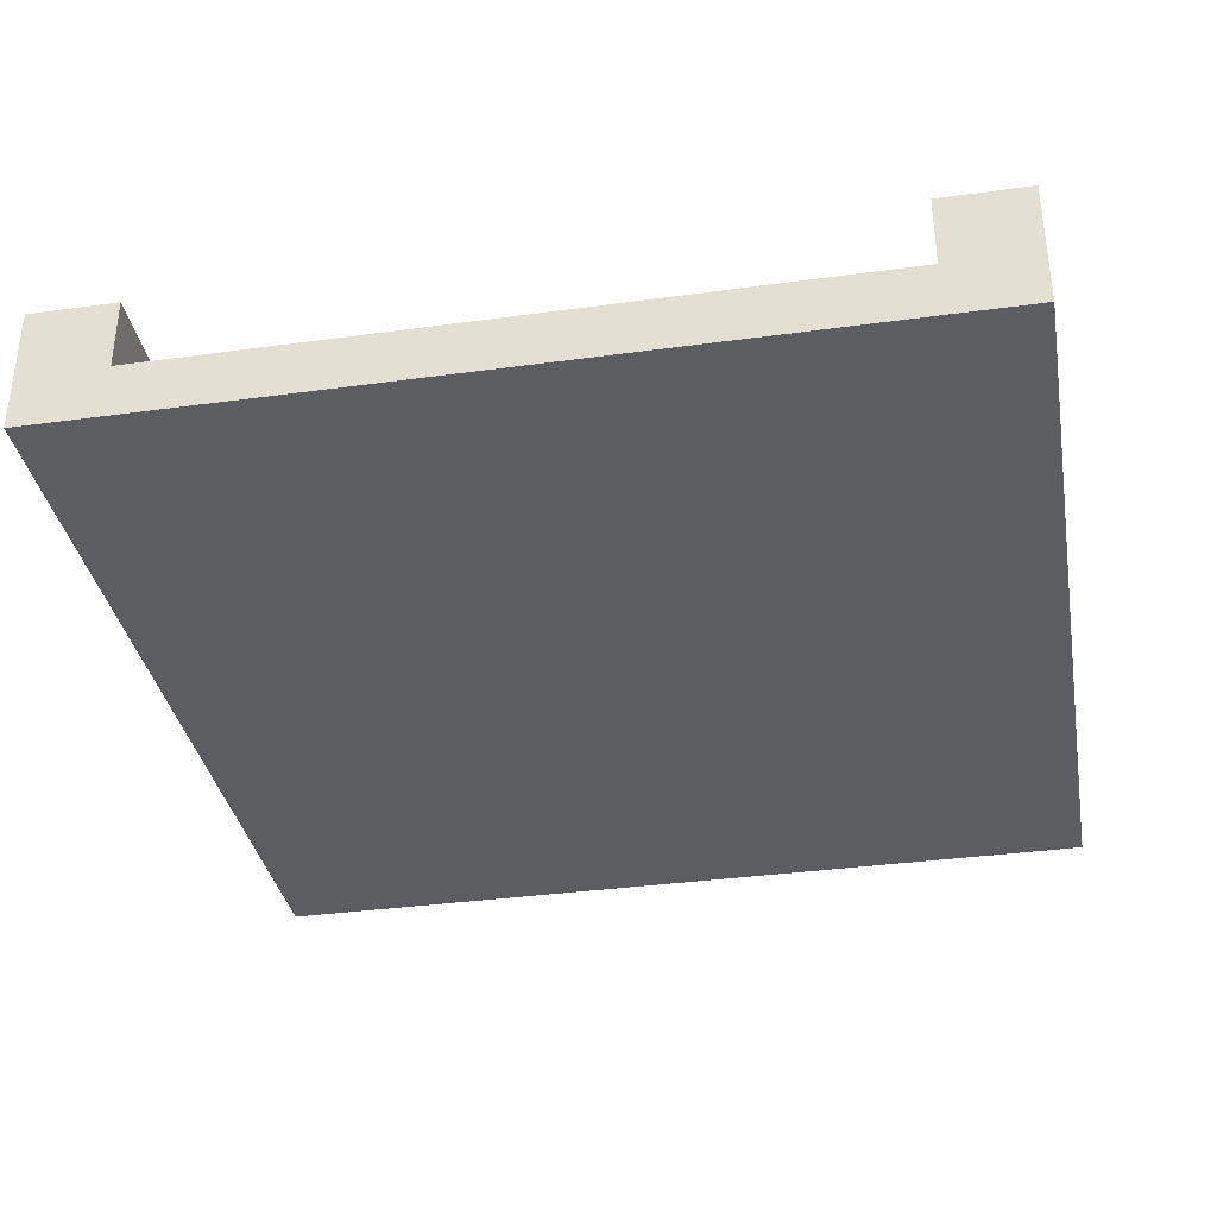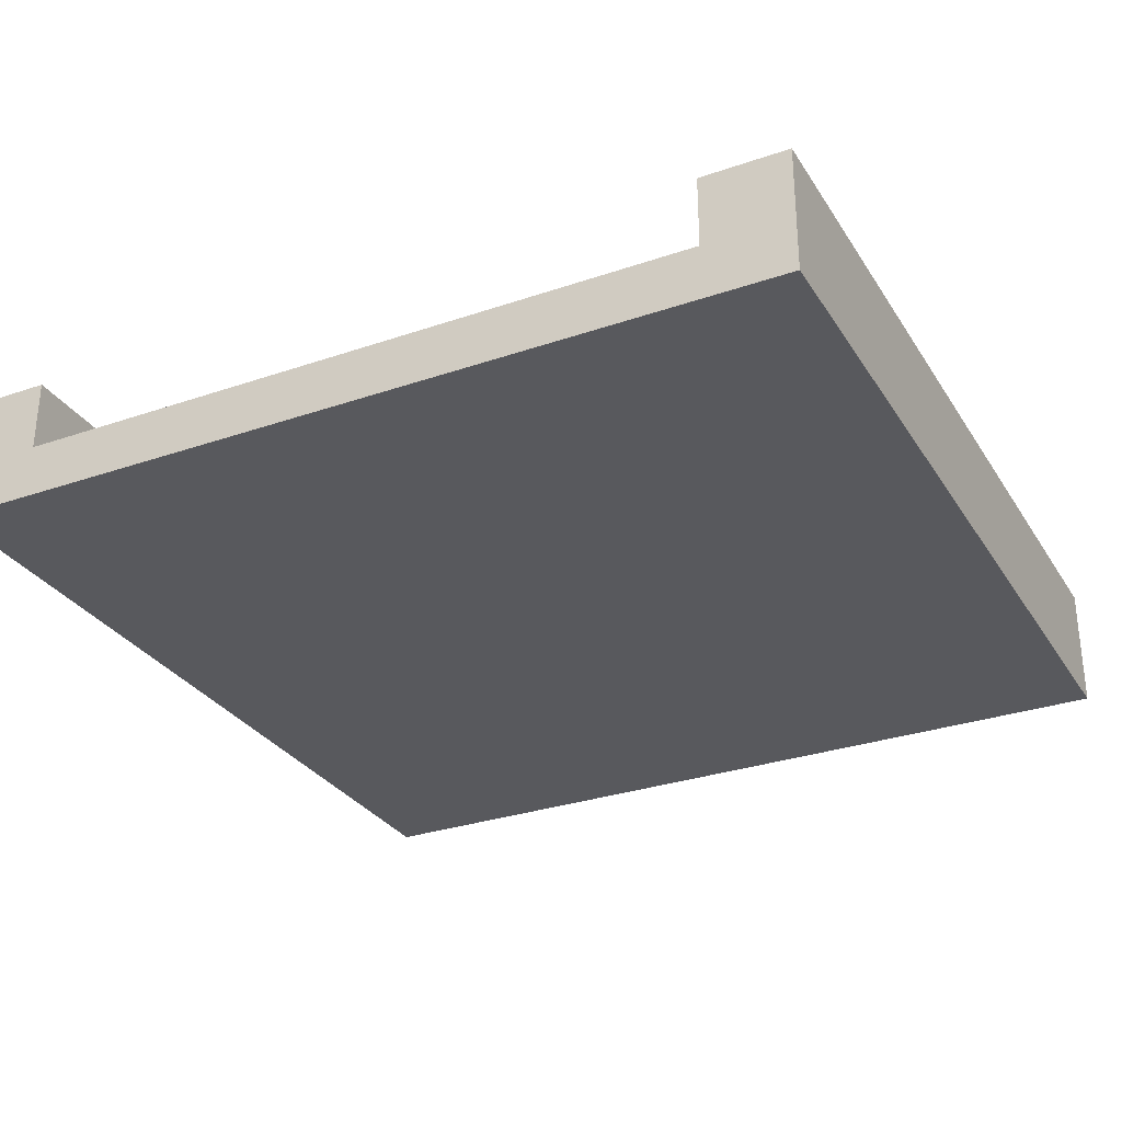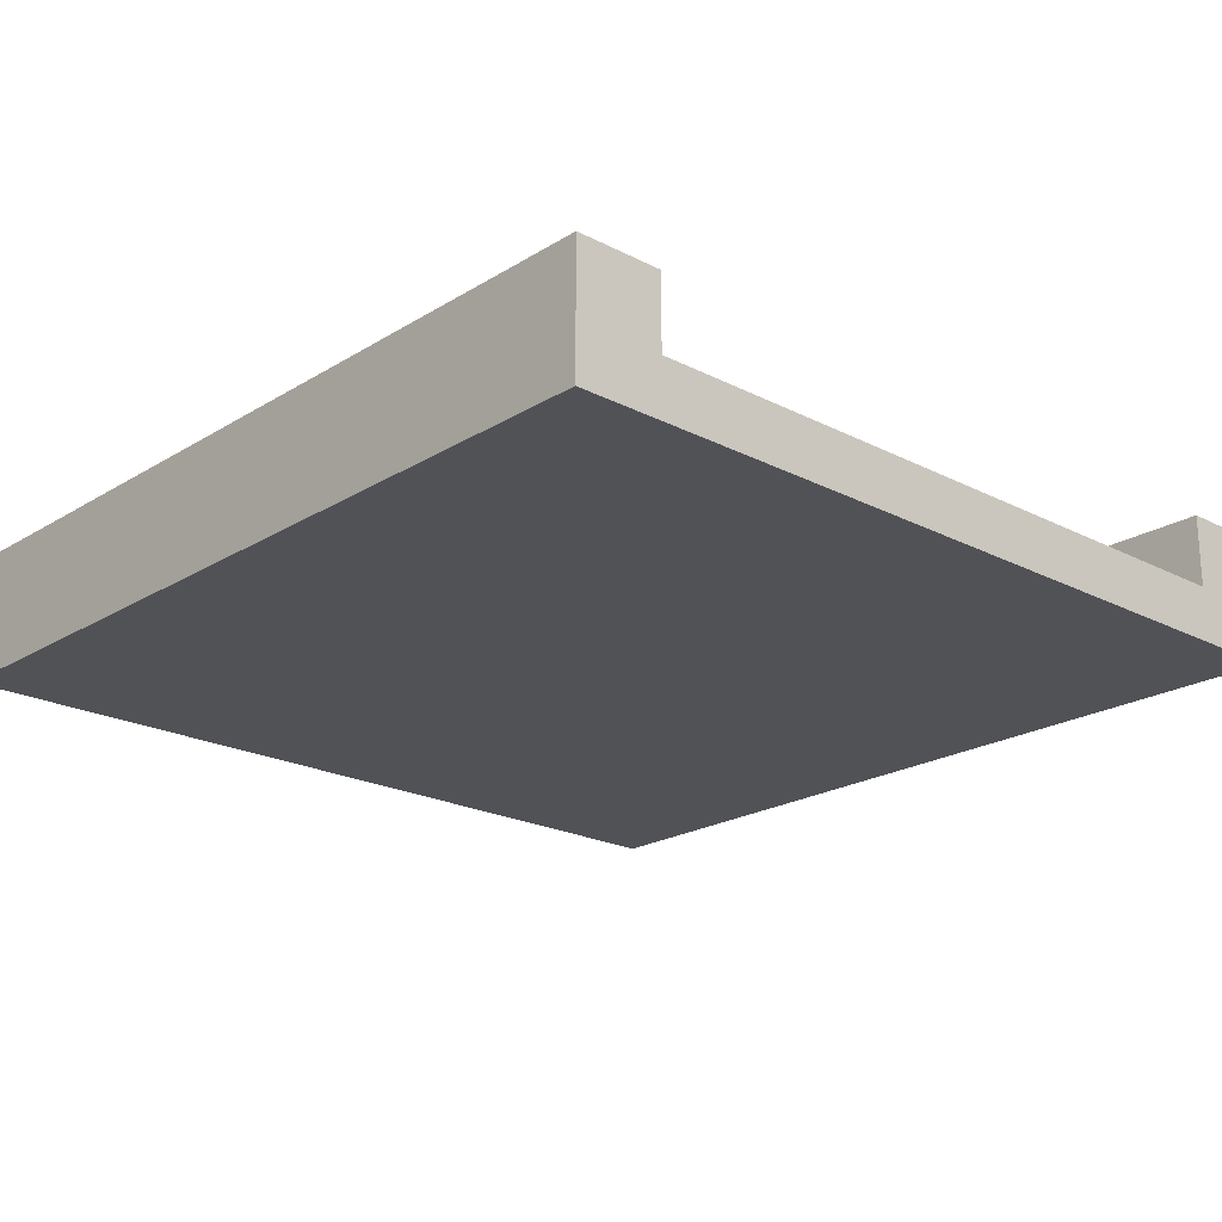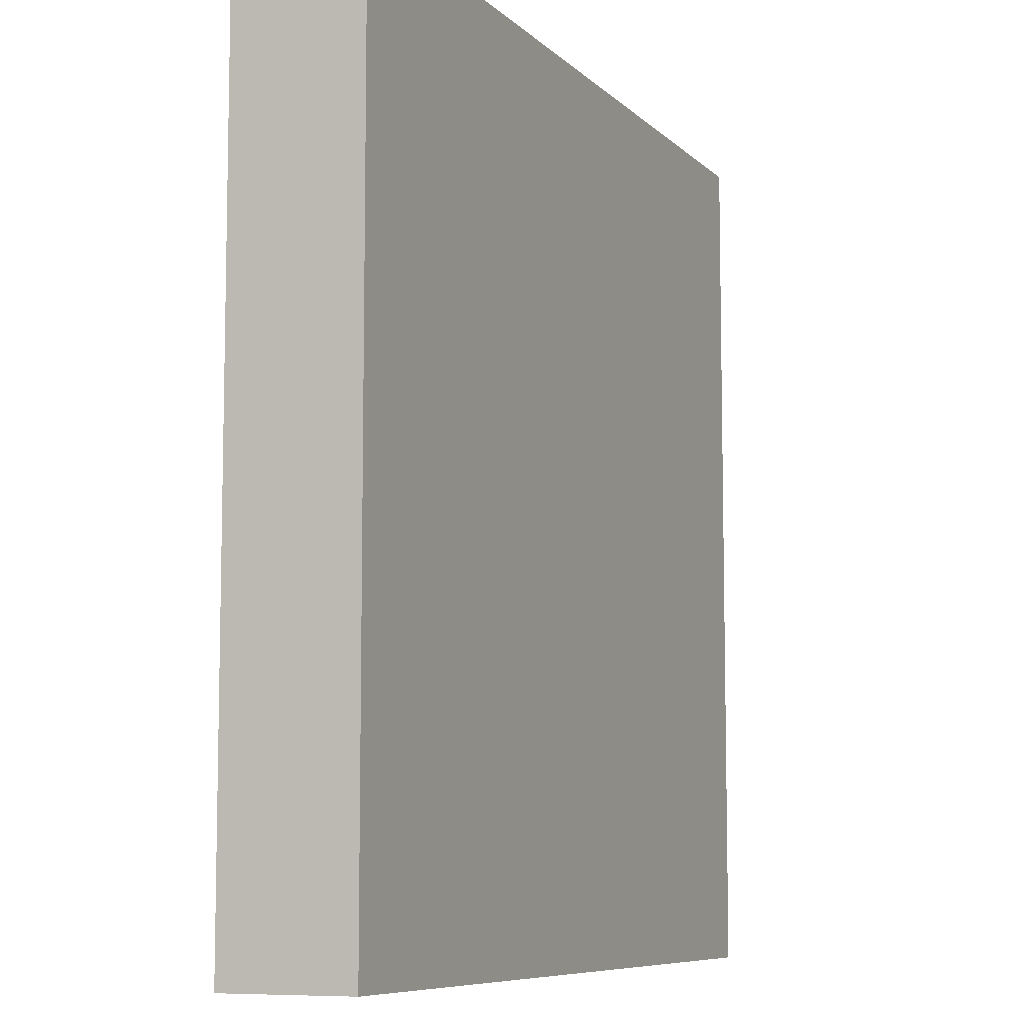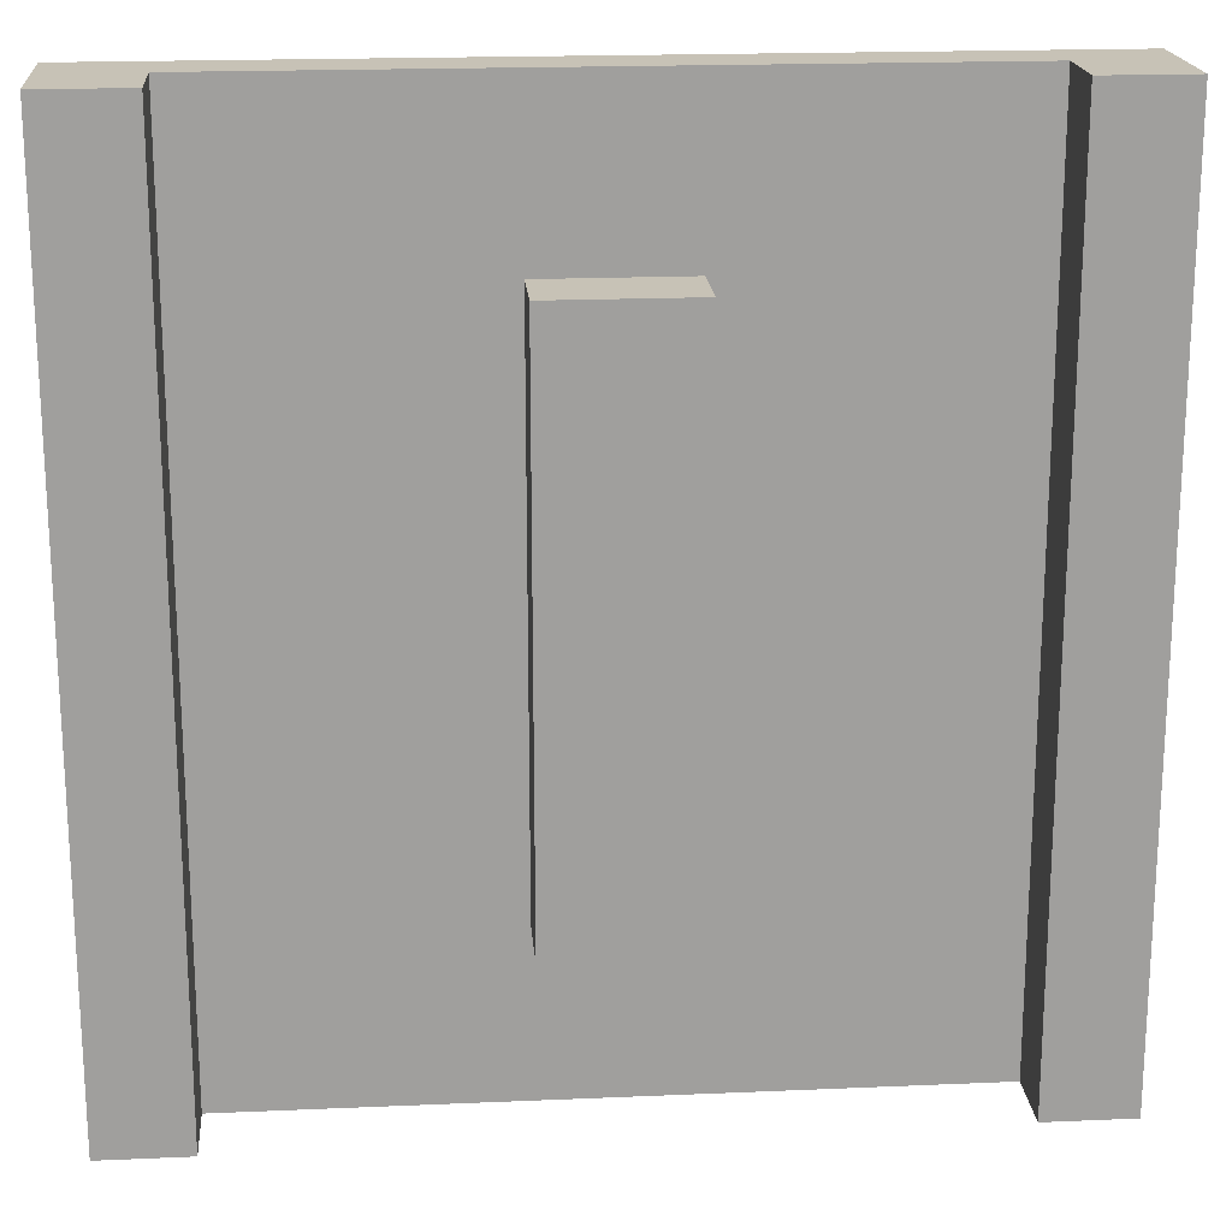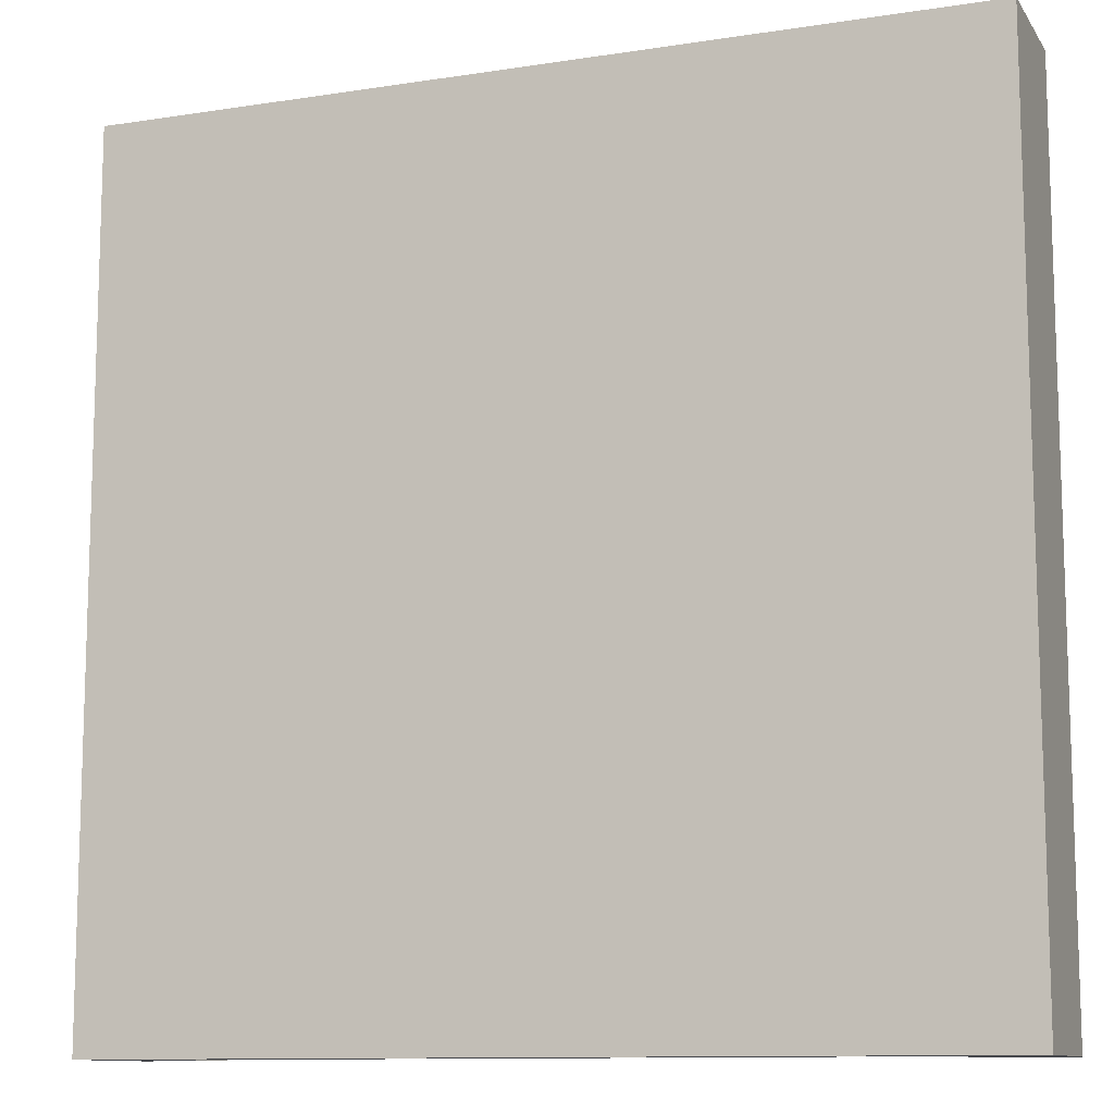
<metadata>
{"format":"obj","ext":"obj","renderer":"f3d","projection":"perspective","resolution":1024,"background":"white","views":[{"elev":-35.4,"azim":-169.7,"up":"+Y"},{"elev":-30.0,"azim":-153.4,"up":"+Y"},{"elev":-21.2,"azim":-42.6,"up":"+Y"},{"elev":-8.0,"azim":-66.1,"up":"+Z"},{"elev":19.1,"azim":175.3,"up":"+Z"},{"elev":-11.2,"azim":20.8,"up":"+Z"}]}
</metadata>
<code>
v  -1.5 0.44 -1.5
v  -1.2 0.44 -1.5
v  -1.2 0.19 -1.5
v  -1.2 0 -1.5
v  -1.5 0 -1.5
v  -1.5 0 1.5
v  -1.5 0.44 1.5
v  -1.2 0.44 1.5
v  -1.2 0 1.5
v  -1.2 0.19 1.5
v  1.2 0 -1.5
v  1.5 0 -1.5
v  1.5 0 1.5
v  1.2 0 1.5
v  -0.2413 0.19 0.9413
v  1.2 0.19 1.5
v  -0.2413 0.19 -0.9413
v  1.2 0.19 -1.5
v  0.2413 0.19 -0.9413
v  -0.2413 0.44 -0.9413
v  0.2413 0.44 -0.9413
v  -0.2413 0.44 0.9413
v  0.2413 0.44 0.9413
v  0.2413 0.19 0.9413
v  1.5 0.44 1.5
v  1.2 0.44 1.5
v  1.5 0.44 -1.5
v  1.2 0.44 -1.5
g Mesh1 Obstacle_block Model
f 1 2 3
f 1 3 4
f 4 5 1
g BackColor
f 2 1 5
f 2 5 4
f 4 3 2
g Red
f 6 7 1
f 6 1 5
g BackColor
f 5 1 7
f 5 7 6
g Red
f 2 1 7
f 2 7 8
g BackColor
f 8 7 1
f 8 1 2
g Red
f 7 6 9
f 7 9 10
f 10 8 7
f 4 11 12
f 4 12 13
f 4 13 14
f 4 14 9
f 4 9 6
f 6 5 4
g BackColor
f 11 4 5
f 11 5 6
f 11 6 9
f 11 9 14
f 11 14 13
f 13 12 11
f 6 7 8
f 6 8 10
f 10 9 6
g Red
f 10 3 2
f 10 2 8
g Green
f 10 15 3
f 15 10 16
g BackColor
f 3 15 10
g Green
f 17 3 15
f 3 17 18
g BackColor
f 18 17 3
g Green
f 18 17 19
g BackColor
f 19 17 18
g Red
f 19 17 20
f 19 20 21
g BackColor
f 21 20 17
f 21 17 19
g Red
f 21 20 22
f 21 22 23
g BackColor
f 23 22 20
f 23 20 21
g Red
f 15 24 23
f 15 23 22
g Green
f 15 16 24
g BackColor
f 16 10 15
g Green
f 9 14 16
f 9 16 10
g BackColor
f 10 16 14
f 10 14 9
g Red
f 25 26 16
f 25 16 14
f 14 13 25
g BackColor
f 26 25 13
f 26 13 14
f 14 16 26
g Red
f 27 25 13
f 27 13 12
f 27 28 26
f 27 26 25
g BackColor
f 25 26 28
f 25 28 27
g Red
f 18 16 26
f 18 26 28
g Green
f 18 19 16
g BackColor
f 16 19 18
g Green
f 24 16 19
g BackColor
f 24 16 15
f 19 16 24
g Red
f 24 19 21
f 24 21 23
g BackColor
f 23 21 19
f 23 19 24
f 22 23 24
f 22 24 15
g Red
f 17 15 22
f 17 22 20
g BackColor
f 15 3 17
f 20 22 15
f 20 15 17
f 28 26 16
f 28 16 18
g Red
f 27 12 11
f 27 11 18
f 18 28 27
g BackColor
f 12 27 28
f 12 28 18
f 18 11 12
g Green
f 11 4 3
f 11 3 18
g BackColor
f 18 3 4
f 18 4 11
f 12 13 25
f 12 25 27
f 8 2 3
f 8 3 10

</code>
